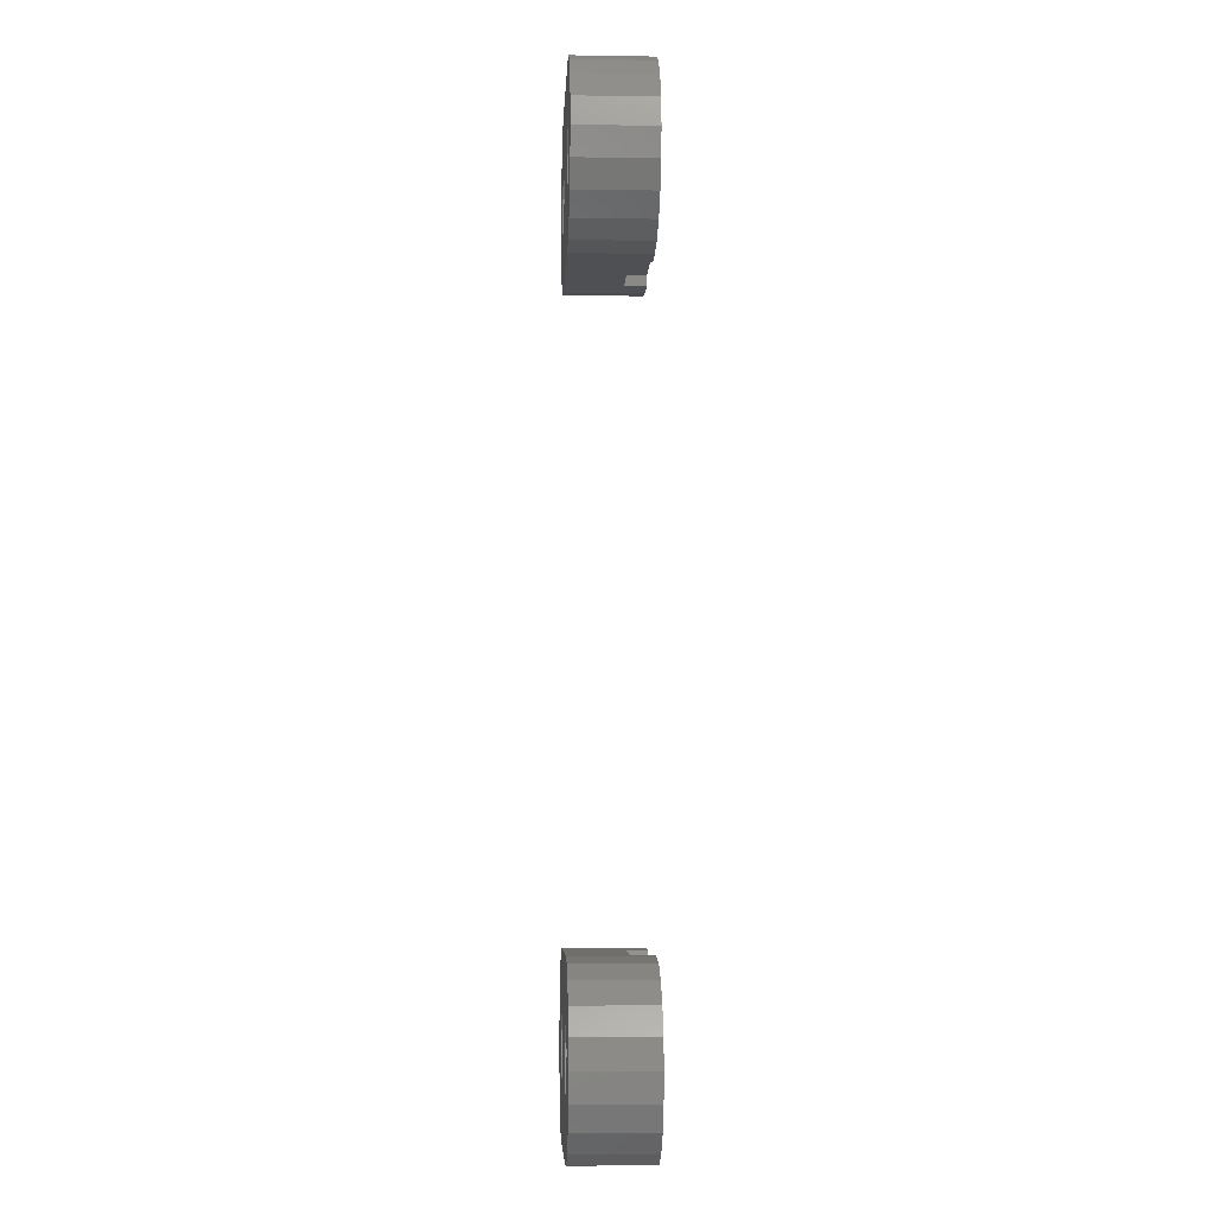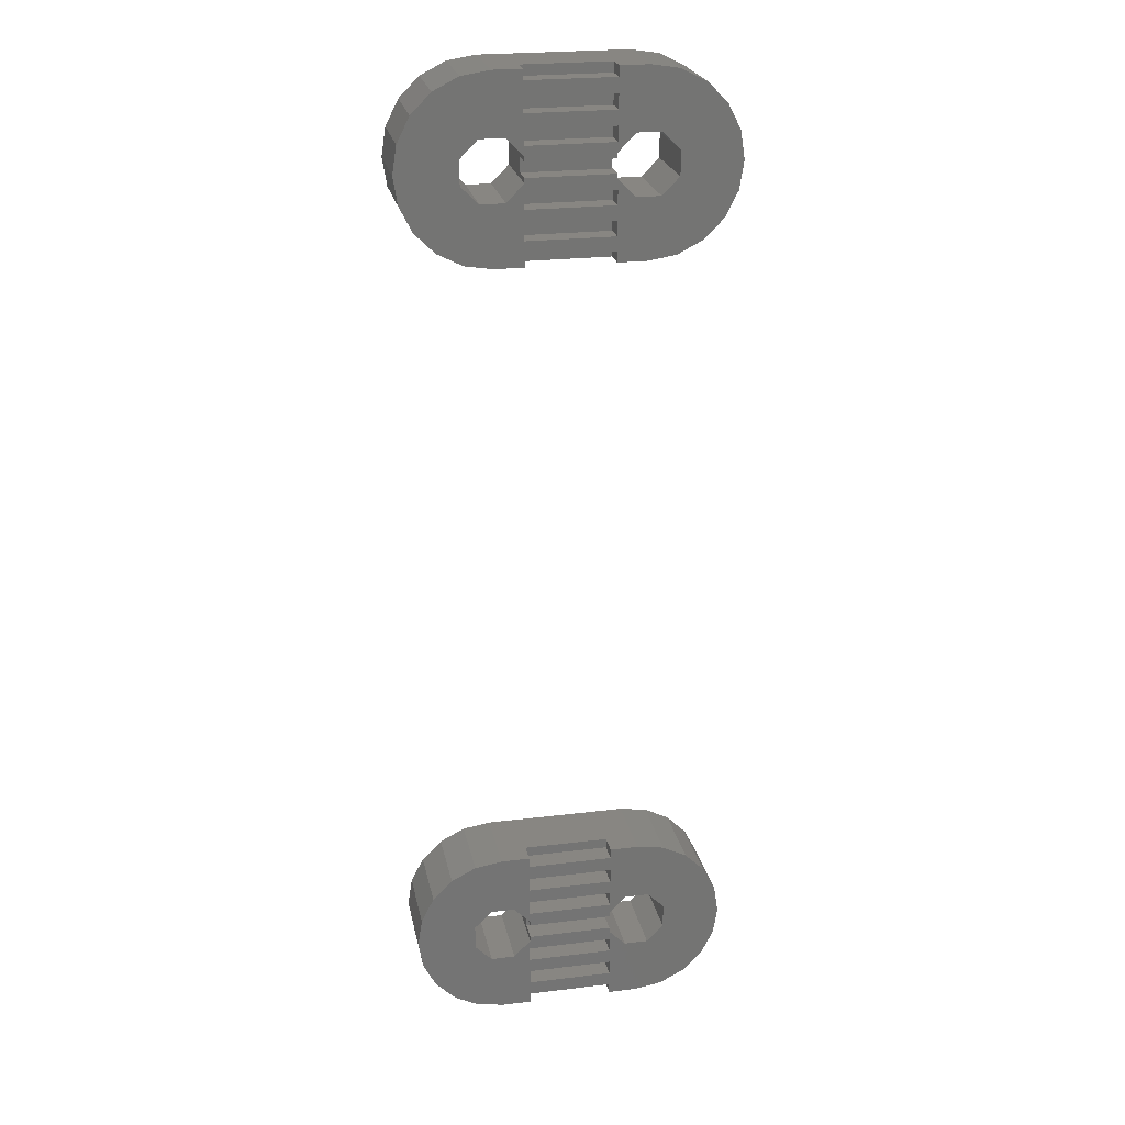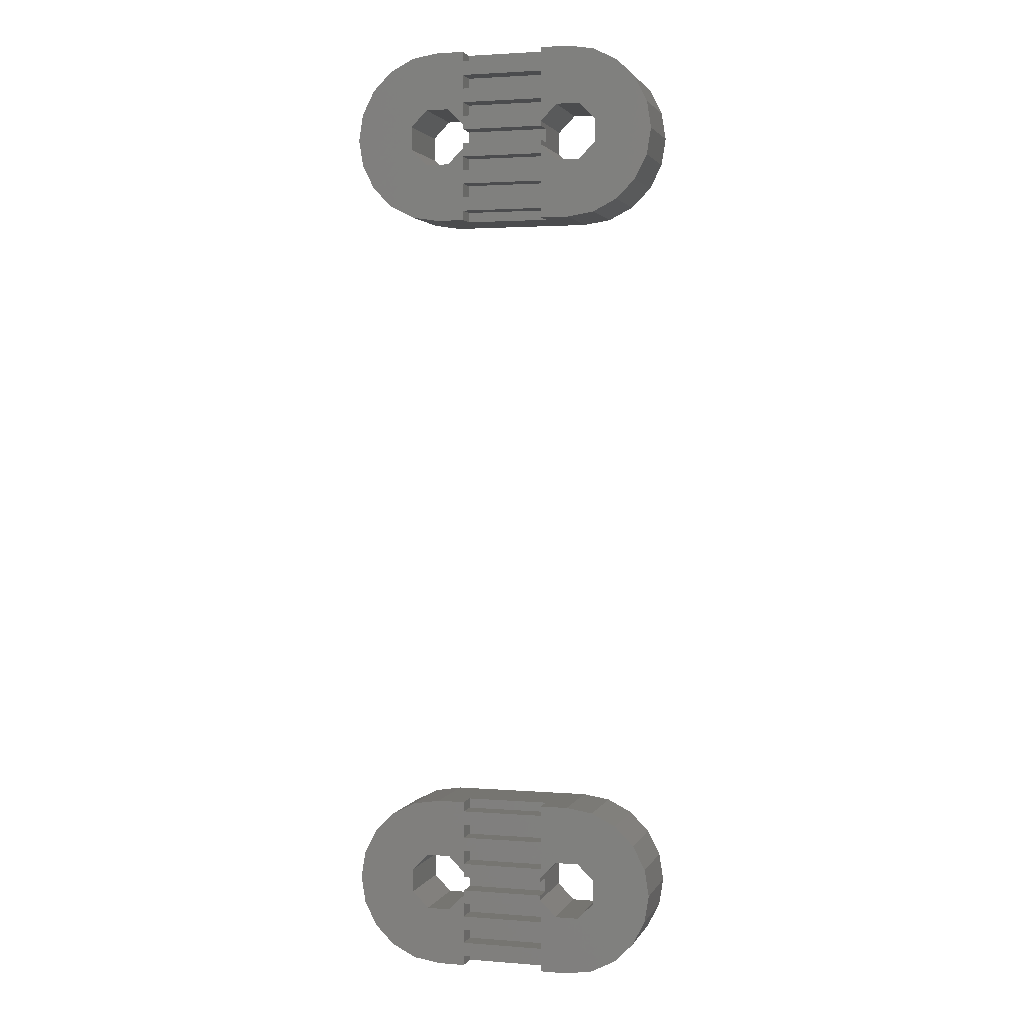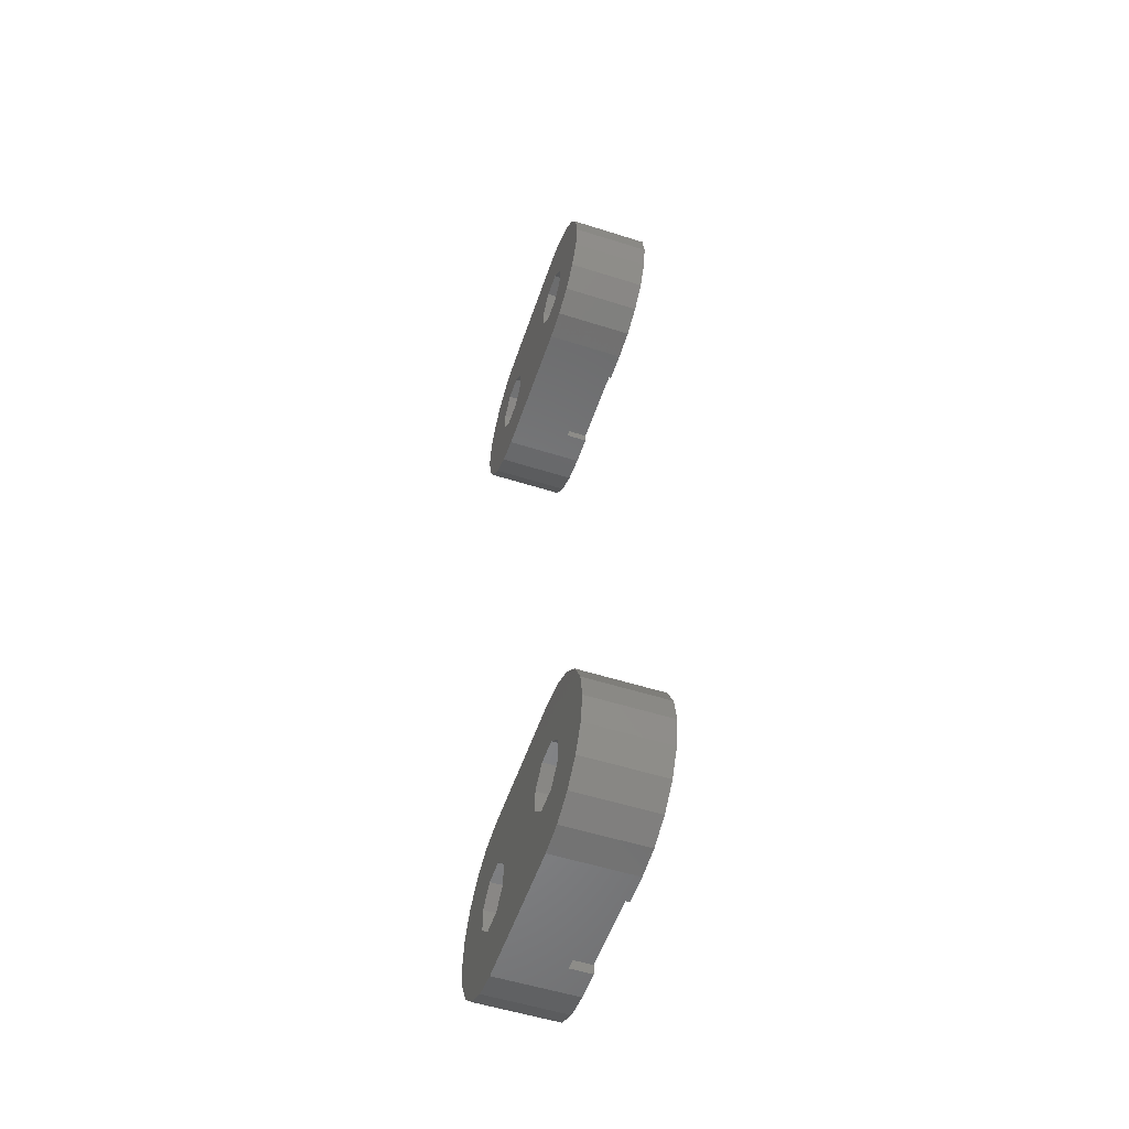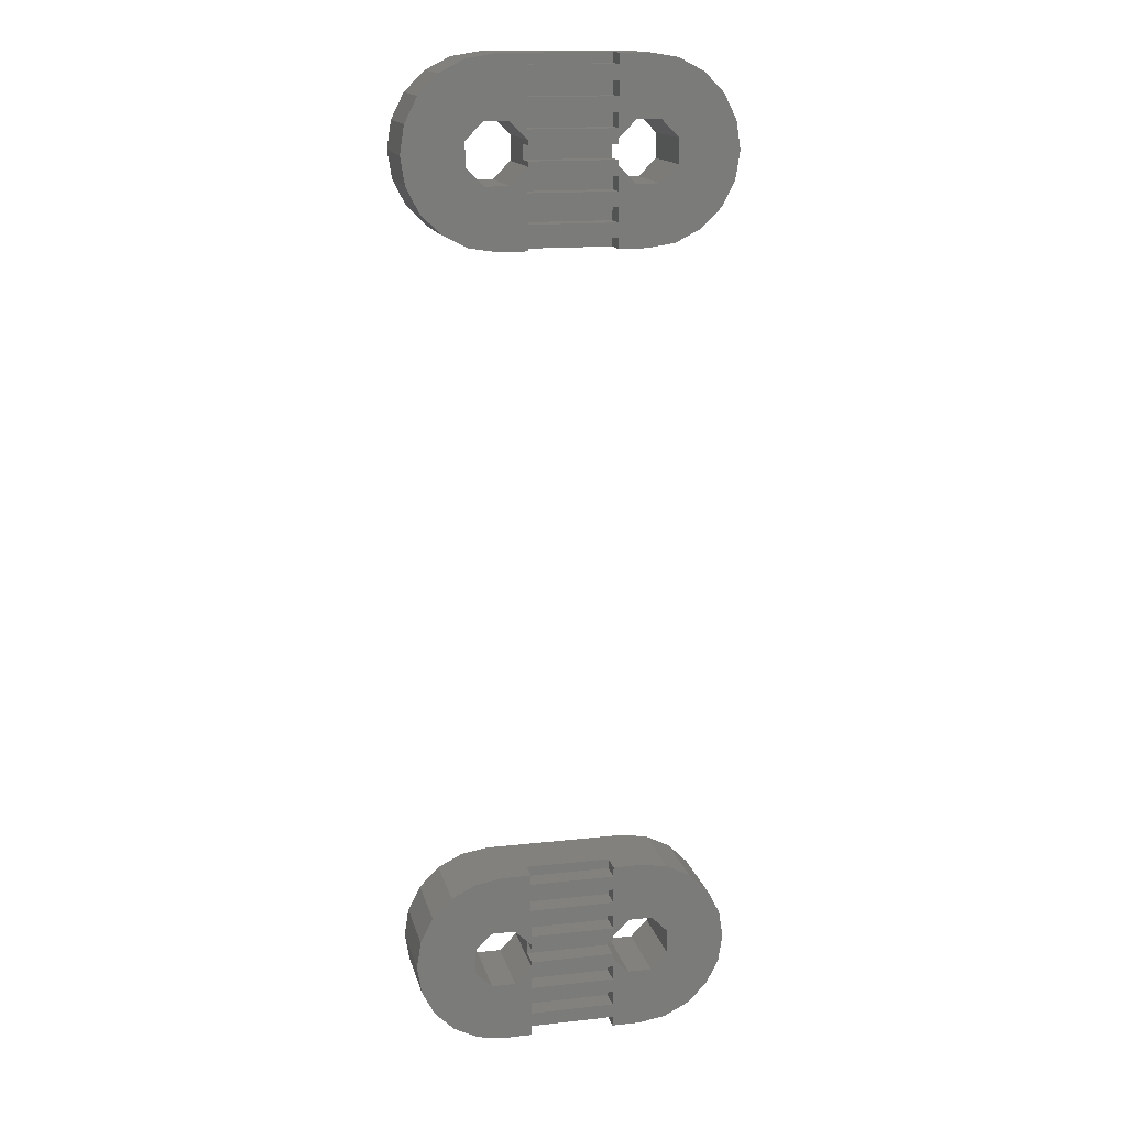
<metadata>
{"format":"stl","ext":"stl","renderer":"f3d","projection":"perspective","resolution":1024,"background":"white","views":[{"elev":-6.1,"azim":-92.6,"up":"+Y"},{"elev":23.7,"azim":-11.5,"up":"+Y"},{"elev":2.3,"azim":15.8,"up":"+Y"},{"elev":-54.2,"azim":-108.6,"up":"+Y"},{"elev":15.5,"azim":-13.2,"up":"+Y"}]}
</metadata>
<code>
# stl→obj: 264 verts, 536 faces
v -11.2 -28 0
v -10.9 -26.08 5.5
v -10.9 -26.08 0
v -11.2 -28 5.5
v -6.916 -22.1 0
v -8.644 -22.98 5.5
v -6.916 -22.1 5.5
v -8.644 -22.98 0
v 2.967 -28.5 5.5
v -2.967 -28.5 5.5
v 2.967 -28.84 5.5
v -3 -32.5 5.5
v 3 -33.5 5.5
v 3 -32.5 5.5
v -3 -33.5 5.5
v -3 -30.5 5.5
v 3 -31.5 5.5
v 3 -30.5 5.5
v -3 -31.5 5.5
v 3 -29.5 5.5
v 4.158 -30.03 5.5
v -2.967 -28.84 5.5
v -3 -29.5 5.5
v -4.158 -30.03 5.5
v -5.842 -30.03 5.5
v -5 -34.2 5.5
v -3 -34.2 5.5
v -6.916 -33.9 5.5
v -8.644 -33.02 5.5
v -7.033 -28.84 5.5
v -7.033 -27.16 5.5
v -10.02 -24.36 5.5
v -10.02 -31.64 5.5
v -10.9 -29.92 5.5
v -3 -24.5 5.5
v 3 -25.5 5.5
v 3 -24.5 5.5
v -3 -25.5 5.5
v -3 -22.5 5.5
v 3 -23.5 5.5
v 3 -22.5 5.5
v -3 -23.5 5.5
v 7.033 -27.16 5.5
v 11.2 -28 5.5
v 10.9 -26.08 5.5
v 10.02 -24.36 5.5
v 7.033 -28.84 5.5
v 8.644 -22.98 5.5
v 10.9 -29.92 5.5
v 10.02 -31.64 5.5
v 5.842 -25.97 5.5
v 6.916 -22.1 5.5
v 5 -21.8 5.5
v 3 -21.8 5.5
v 4.158 -25.97 5.5
v 3 -26.5 5.5
v 2.967 -27.16 5.5
v -2.967 -27.16 5.5
v 2.967 -27.5 5.5
v -3 -26.5 5.5
v -4.158 -25.97 5.5
v 8.644 -33.02 5.5
v 5.842 -30.03 5.5
v 6.916 -33.9 5.5
v 5 -34.2 5.5
v 3 -34.2 5.5
v -5 -21.8 5.5
v -3 -21.8 5.5
v -5.842 -25.97 5.5
v -2.967 -27.5 5.5
v -5 -21.8 0
v 7.033 -28.84 0
v 11.2 -28 0
v 10.9 -29.92 0
v 10.02 -31.64 0
v 7.033 -27.16 0
v 8.644 -33.02 0
v 10.9 -26.08 0
v 10.02 -24.36 0
v 5.842 -30.03 0
v 6.916 -33.9 0
v 5 -34.2 0
v 4.158 -30.03 0
v 2.967 -28.84 0
v -2.967 -28.84 0
v 2.967 -27.16 0
v -4.158 -30.03 0
v -5 -34.2 0
v -5.842 -30.03 0
v -6.916 -33.9 0
v -8.644 -33.02 0
v -10.02 -31.64 0
v -7.033 -28.84 0
v 8.644 -22.98 0
v 5.842 -25.97 0
v 6.916 -22.1 0
v 5 -21.8 0
v 4.158 -25.97 0
v -2.967 -27.16 0
v -4.158 -25.97 0
v -5.842 -25.97 0
v -7.033 -27.16 0
v -10.9 -29.92 0
v -10.02 -24.36 0
v 3 -21.8 4
v -3 -21.8 4
v -3 -34.2 4
v 3 -34.2 4
v -2.967 -27.5 4
v -2.967 -28.5 4
v 2.967 -28.5 4
v 2.967 -27.5 4
v -3 -33.5 4
v 3 -33.5 4
v -3 -31.5 4
v -3 -32.5 4
v 3 -32.5 4
v 3 -31.5 4
v -3 -29.5 4
v -3 -30.5 4
v 3 -30.5 4
v 3 -29.5 4
v -3 -25.5 4
v -3 -26.5 4
v 3 -26.5 4
v 3 -25.5 4
v -3 -23.5 4
v -3 -24.5 4
v 3 -24.5 4
v 3 -23.5 4
v -3 -22.5 4
v 3 -22.5 4
v -11.2 28 0
v -10.9 29.92 5.5
v -10.9 29.92 0
v -11.2 28 5.5
v -6.916 33.9 0
v -8.644 33.02 5.5
v -6.916 33.9 5.5
v -8.644 33.02 0
v 2.967 27.5 5.5
v -2.967 27.5 5.5
v 2.967 27.16 5.5
v -3 23.5 5.5
v 3 22.5 5.5
v 3 23.5 5.5
v -3 22.5 5.5
v -3 25.5 5.5
v 3 24.5 5.5
v 3 25.5 5.5
v -3 24.5 5.5
v 3 26.5 5.5
v 4.158 25.97 5.5
v -2.967 27.16 5.5
v -3 26.5 5.5
v -4.158 25.97 5.5
v -5.842 25.97 5.5
v -5 21.8 5.5
v -3 21.8 5.5
v -6.916 22.1 5.5
v -8.644 22.98 5.5
v -7.033 27.16 5.5
v -7.033 28.84 5.5
v -10.02 31.64 5.5
v -10.02 24.36 5.5
v -10.9 26.08 5.5
v -3 31.5 5.5
v 3 30.5 5.5
v 3 31.5 5.5
v -3 30.5 5.5
v -3 33.5 5.5
v 3 32.5 5.5
v 3 33.5 5.5
v -3 32.5 5.5
v 7.033 28.84 5.5
v 11.2 28 5.5
v 10.9 29.92 5.5
v 10.02 31.64 5.5
v 7.033 27.16 5.5
v 8.644 33.02 5.5
v 10.9 26.08 5.5
v 10.02 24.36 5.5
v 5.842 30.03 5.5
v 6.916 33.9 5.5
v 5 34.2 5.5
v 3 34.2 5.5
v 4.158 30.03 5.5
v 3 29.5 5.5
v 2.967 28.84 5.5
v -2.967 28.84 5.5
v 2.967 28.5 5.5
v -3 29.5 5.5
v -4.158 30.03 5.5
v 8.644 22.98 5.5
v 5.842 25.97 5.5
v 6.916 22.1 5.5
v 5 21.8 5.5
v 3 21.8 5.5
v -5 34.2 5.5
v -3 34.2 5.5
v -5.842 30.03 5.5
v -2.967 28.5 5.5
v -5 34.2 0
v 5 21.8 0
v 2.967 27.16 0
v 4.158 25.97 0
v -2.967 27.16 0
v 2.967 28.84 0
v -4.158 25.97 0
v -5 21.8 0
v -5.842 25.97 0
v -6.916 22.1 0
v -8.644 22.98 0
v -10.02 24.36 0
v -7.033 27.16 0
v 7.033 27.16 0
v 11.2 28 0
v 10.9 26.08 0
v 10.02 24.36 0
v 7.033 28.84 0
v 8.644 22.98 0
v 10.9 29.92 0
v 10.02 31.64 0
v 5.842 25.97 0
v 6.916 22.1 0
v 8.644 33.02 0
v 5.842 30.03 0
v 6.916 33.9 0
v 5 34.2 0
v 4.158 30.03 0
v -2.967 28.84 0
v -4.158 30.03 0
v -5.842 30.03 0
v -7.033 28.84 0
v -10.9 26.08 0
v -10.02 31.64 0
v 3 34.2 4
v -3 34.2 4
v -3 21.8 4
v 3 21.8 4
v -2.967 28.5 4
v -2.967 27.5 4
v 2.967 27.5 4
v 2.967 28.5 4
v -3 22.5 4
v 3 22.5 4
v -3 24.5 4
v -3 23.5 4
v 3 23.5 4
v 3 24.5 4
v -3 26.5 4
v -3 25.5 4
v 3 25.5 4
v 3 26.5 4
v -3 30.5 4
v -3 29.5 4
v 3 29.5 4
v 3 30.5 4
v -3 32.5 4
v -3 31.5 4
v 3 31.5 4
v 3 32.5 4
v -3 33.5 4
v 3 33.5 4
f 1 2 3
f 2 1 4
f 5 6 7
f 6 5 8
f 9 10 11
f 12 13 14
f 13 12 15
f 16 17 18
f 17 16 19
f 11 20 21
f 22 11 10
f 11 22 20
f 22 23 20
f 24 16 23
f 16 24 19
f 25 19 24
f 19 25 12
f 24 23 22
f 12 26 15
f 15 26 27
f 12 25 26
f 25 28 26
f 29 25 30
f 2 31 32
f 25 29 28
f 4 31 2
f 30 33 29
f 31 4 30
f 30 34 33
f 30 4 34
f 35 36 37
f 36 35 38
f 39 40 41
f 40 39 42
f 43 44 45
f 43 45 46
f 47 44 43
f 43 46 48
f 44 47 49
f 49 47 50
f 51 48 52
f 48 51 43
f 53 51 52
f 40 51 53
f 41 53 54
f 40 53 41
f 37 51 40
f 51 37 55
f 36 55 37
f 56 55 36
f 56 57 55
f 57 58 59
f 56 58 57
f 60 58 56
f 58 60 61
f 50 47 62
f 63 62 47
f 62 63 64
f 63 65 64
f 17 63 21
f 18 21 20
f 17 21 18
f 14 63 17
f 63 14 65
f 13 65 14
f 65 13 66
f 67 39 68
f 39 67 42
f 69 42 67
f 42 69 35
f 38 61 60
f 35 61 38
f 35 69 61
f 7 69 67
f 6 69 7
f 32 31 6
f 69 6 31
f 59 58 70
f 71 7 67
f 7 71 5
f 72 73 74
f 72 74 75
f 76 73 72
f 72 75 77
f 73 76 78
f 78 76 79
f 80 77 81
f 77 80 72
f 82 80 81
f 82 83 80
f 82 84 83
f 84 85 86
f 82 85 84
f 82 87 85
f 88 87 82
f 88 89 87
f 90 89 88
f 91 89 90
f 92 93 91
f 89 91 93
f 79 76 94
f 95 94 76
f 94 95 96
f 95 97 96
f 98 97 95
f 86 97 98
f 99 86 85
f 86 99 97
f 100 97 99
f 100 71 97
f 101 71 100
f 101 5 71
f 8 101 102
f 103 93 92
f 101 8 5
f 1 93 103
f 102 104 8
f 93 1 102
f 102 3 104
f 102 1 3
f 8 32 6
f 32 8 104
f 3 32 104
f 32 3 2
f 103 4 1
f 4 103 34
f 92 34 103
f 34 92 33
f 90 26 28
f 26 90 88
f 92 29 33
f 29 92 91
f 91 28 29
f 28 91 90
f 44 78 45
f 78 44 73
f 82 64 65
f 64 82 81
f 50 74 49
f 74 50 75
f 94 52 48
f 52 94 96
f 45 79 46
f 79 45 78
f 96 53 52
f 53 96 97
f 79 48 46
f 48 79 94
f 81 62 64
f 62 81 77
f 49 73 44
f 73 49 74
f 77 50 62
f 50 77 75
f 53 105 54
f 105 97 106
f 97 105 53
f 106 67 68
f 106 71 67
f 71 106 97
f 26 107 27
f 107 88 108
f 88 107 26
f 108 65 66
f 108 82 65
f 82 108 88
f 99 61 100
f 61 99 58
f 30 102 31
f 102 30 93
f 101 61 69
f 61 101 100
f 31 101 69
f 101 31 102
f 87 22 85
f 22 87 24
f 25 93 30
f 93 25 89
f 99 109 58
f 99 110 109
f 85 110 99
f 22 110 85
f 110 22 10
f 58 109 70
f 87 25 24
f 25 87 89
f 76 51 95
f 51 76 43
f 9 11 111
f 112 57 59
f 57 112 86
f 111 86 112
f 111 84 86
f 84 111 11
f 98 51 55
f 51 98 95
f 57 98 55
f 98 57 86
f 80 47 72
f 47 80 63
f 21 84 11
f 84 21 83
f 72 43 76
f 43 72 47
f 80 21 63
f 21 80 83
f 27 113 15
f 113 27 107
f 108 13 114
f 13 108 66
f 113 108 114
f 108 113 107
f 113 13 15
f 13 113 114
f 12 115 19
f 115 12 116
f 117 17 118
f 17 117 14
f 115 117 118
f 117 115 116
f 117 12 14
f 12 117 116
f 115 17 19
f 17 115 118
f 16 119 23
f 119 16 120
f 121 20 122
f 20 121 18
f 119 20 23
f 20 119 122
f 119 121 122
f 121 119 120
f 121 16 18
f 16 121 120
f 109 59 70
f 59 109 112
f 109 111 112
f 111 109 110
f 111 10 9
f 10 111 110
f 60 123 38
f 123 60 124
f 125 36 126
f 36 125 56
f 123 36 38
f 36 123 126
f 123 125 126
f 125 123 124
f 125 60 56
f 60 125 124
f 35 127 42
f 127 35 128
f 129 40 130
f 40 129 37
f 127 40 42
f 40 127 130
f 127 129 130
f 129 127 128
f 129 35 37
f 35 129 128
f 39 106 68
f 106 39 131
f 132 54 105
f 54 132 41
f 106 132 105
f 132 106 131
f 132 39 41
f 39 132 131
f 133 134 135
f 134 133 136
f 137 138 139
f 138 137 140
f 141 142 143
f 144 145 146
f 145 144 147
f 148 149 150
f 149 148 151
f 143 152 153
f 154 143 142
f 143 154 152
f 154 155 152
f 156 148 155
f 148 156 151
f 157 151 156
f 151 157 144
f 156 155 154
f 144 158 147
f 147 158 159
f 144 157 158
f 157 160 158
f 161 157 162
f 134 163 164
f 157 161 160
f 136 163 134
f 162 165 161
f 163 136 162
f 162 166 165
f 162 136 166
f 167 168 169
f 168 167 170
f 171 172 173
f 172 171 174
f 175 176 177
f 175 177 178
f 179 176 175
f 175 178 180
f 176 179 181
f 181 179 182
f 183 180 184
f 180 183 175
f 185 183 184
f 172 183 185
f 173 185 186
f 172 185 173
f 169 183 172
f 183 169 187
f 168 187 169
f 188 187 168
f 188 189 187
f 189 190 191
f 188 190 189
f 192 190 188
f 190 192 193
f 182 179 194
f 195 194 179
f 194 195 196
f 195 197 196
f 149 195 153
f 146 195 149
f 150 153 152
f 149 153 150
f 195 146 197
f 145 197 146
f 198 197 145
f 199 171 200
f 171 199 174
f 201 174 199
f 174 201 167
f 170 193 192
f 167 193 170
f 167 201 193
f 139 201 199
f 138 201 139
f 164 163 138
f 201 138 163
f 191 190 202
f 203 139 199
f 139 203 137
f 204 205 206
f 205 207 208
f 204 207 205
f 204 209 207
f 204 210 209
f 210 211 209
f 212 211 210
f 213 211 212
f 214 215 213
f 211 213 215
f 216 217 218
f 216 218 219
f 220 217 216
f 216 219 221
f 217 220 222
f 222 220 223
f 224 221 225
f 221 224 216
f 204 224 225
f 224 204 206
f 223 220 226
f 227 226 220
f 226 227 228
f 227 229 228
f 230 229 227
f 208 229 230
f 231 208 207
f 208 231 229
f 232 229 231
f 232 203 229
f 233 203 232
f 233 137 203
f 140 233 234
f 235 215 214
f 233 140 137
f 133 215 235
f 234 236 140
f 215 133 234
f 234 135 236
f 234 133 135
f 140 164 138
f 164 140 236
f 135 164 236
f 164 135 134
f 235 136 133
f 136 235 166
f 214 166 235
f 166 214 165
f 212 158 160
f 158 212 210
f 214 161 165
f 161 214 213
f 213 160 161
f 160 213 212
f 176 222 177
f 222 176 217
f 204 196 197
f 196 204 225
f 182 218 181
f 218 182 219
f 226 184 180
f 184 226 228
f 177 223 178
f 223 177 222
f 228 185 184
f 185 228 229
f 223 180 178
f 180 223 226
f 225 194 196
f 194 225 221
f 181 217 176
f 217 181 218
f 221 182 194
f 182 221 219
f 185 237 186
f 237 229 238
f 229 237 185
f 238 199 200
f 238 203 199
f 203 238 229
f 158 239 159
f 239 210 240
f 210 239 158
f 240 197 198
f 240 204 197
f 204 240 210
f 231 193 232
f 193 231 190
f 162 234 163
f 234 162 215
f 233 193 201
f 193 233 232
f 163 233 201
f 233 163 234
f 209 154 207
f 154 209 156
f 157 215 162
f 215 157 211
f 231 241 190
f 231 242 241
f 207 242 231
f 154 242 207
f 242 154 142
f 190 241 202
f 209 157 156
f 157 209 211
f 220 183 227
f 183 220 175
f 141 143 243
f 244 189 191
f 189 244 208
f 243 208 244
f 243 205 208
f 205 243 143
f 230 183 187
f 183 230 227
f 189 230 187
f 230 189 208
f 224 179 216
f 179 224 195
f 153 205 143
f 205 153 206
f 216 175 220
f 175 216 179
f 224 153 195
f 153 224 206
f 159 245 147
f 245 159 239
f 240 145 246
f 145 240 198
f 245 240 246
f 240 245 239
f 245 145 147
f 145 245 246
f 144 247 151
f 247 144 248
f 249 149 250
f 149 249 146
f 247 249 250
f 249 247 248
f 249 144 146
f 144 249 248
f 247 149 151
f 149 247 250
f 148 251 155
f 251 148 252
f 253 152 254
f 152 253 150
f 251 152 155
f 152 251 254
f 251 253 254
f 253 251 252
f 253 148 150
f 148 253 252
f 241 191 202
f 191 241 244
f 241 243 244
f 243 241 242
f 243 142 141
f 142 243 242
f 192 255 170
f 255 192 256
f 257 168 258
f 168 257 188
f 255 168 170
f 168 255 258
f 255 257 258
f 257 255 256
f 257 192 188
f 192 257 256
f 167 259 174
f 259 167 260
f 261 172 262
f 172 261 169
f 259 172 174
f 172 259 262
f 259 261 262
f 261 259 260
f 261 167 169
f 167 261 260
f 171 238 200
f 238 171 263
f 264 186 237
f 186 264 173
f 238 264 237
f 264 238 263
f 264 171 173
f 171 264 263

</code>
